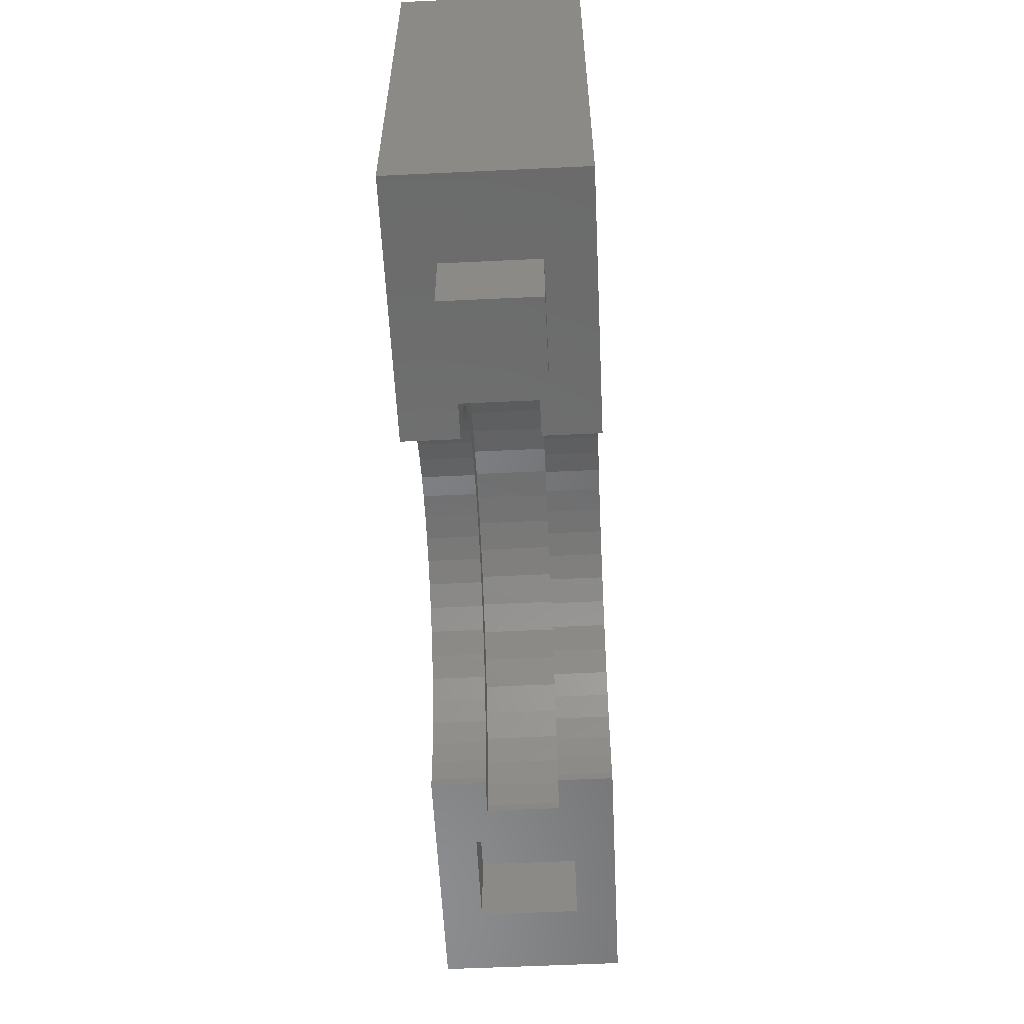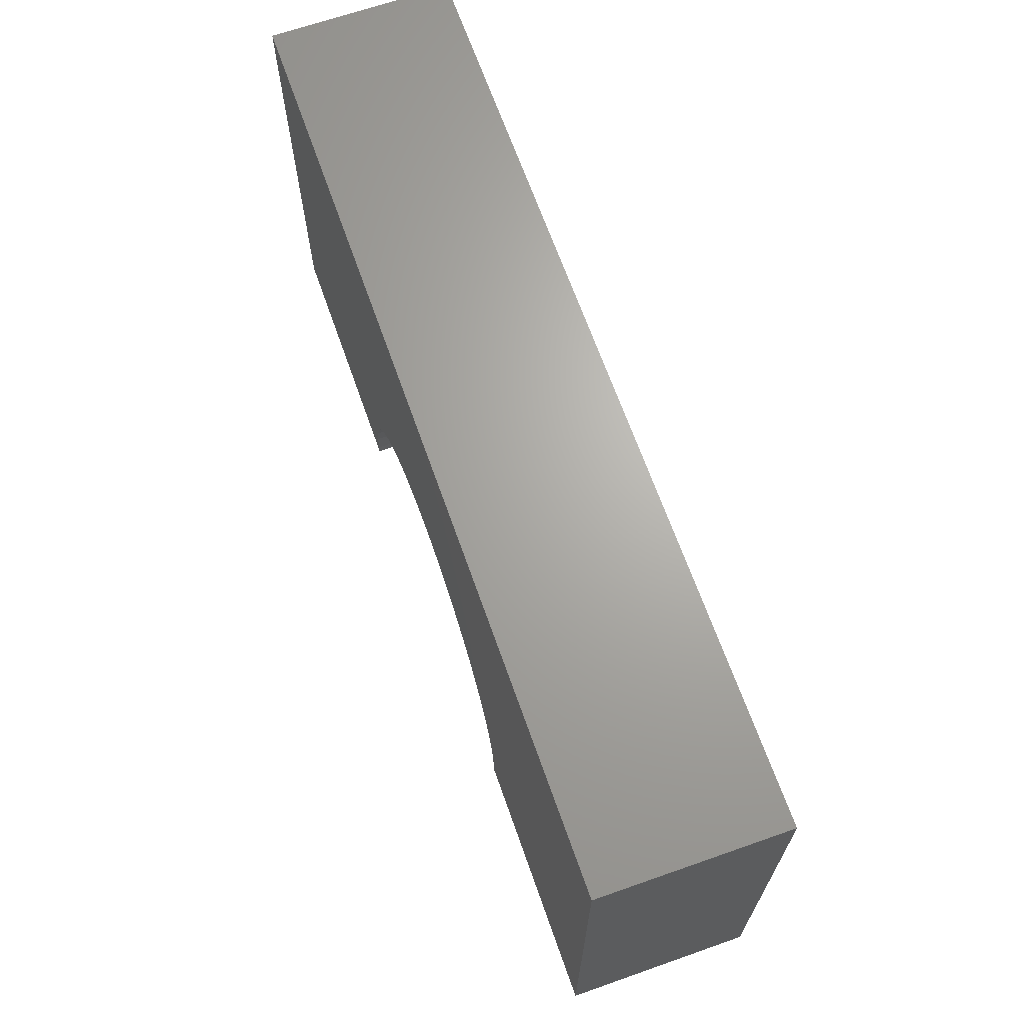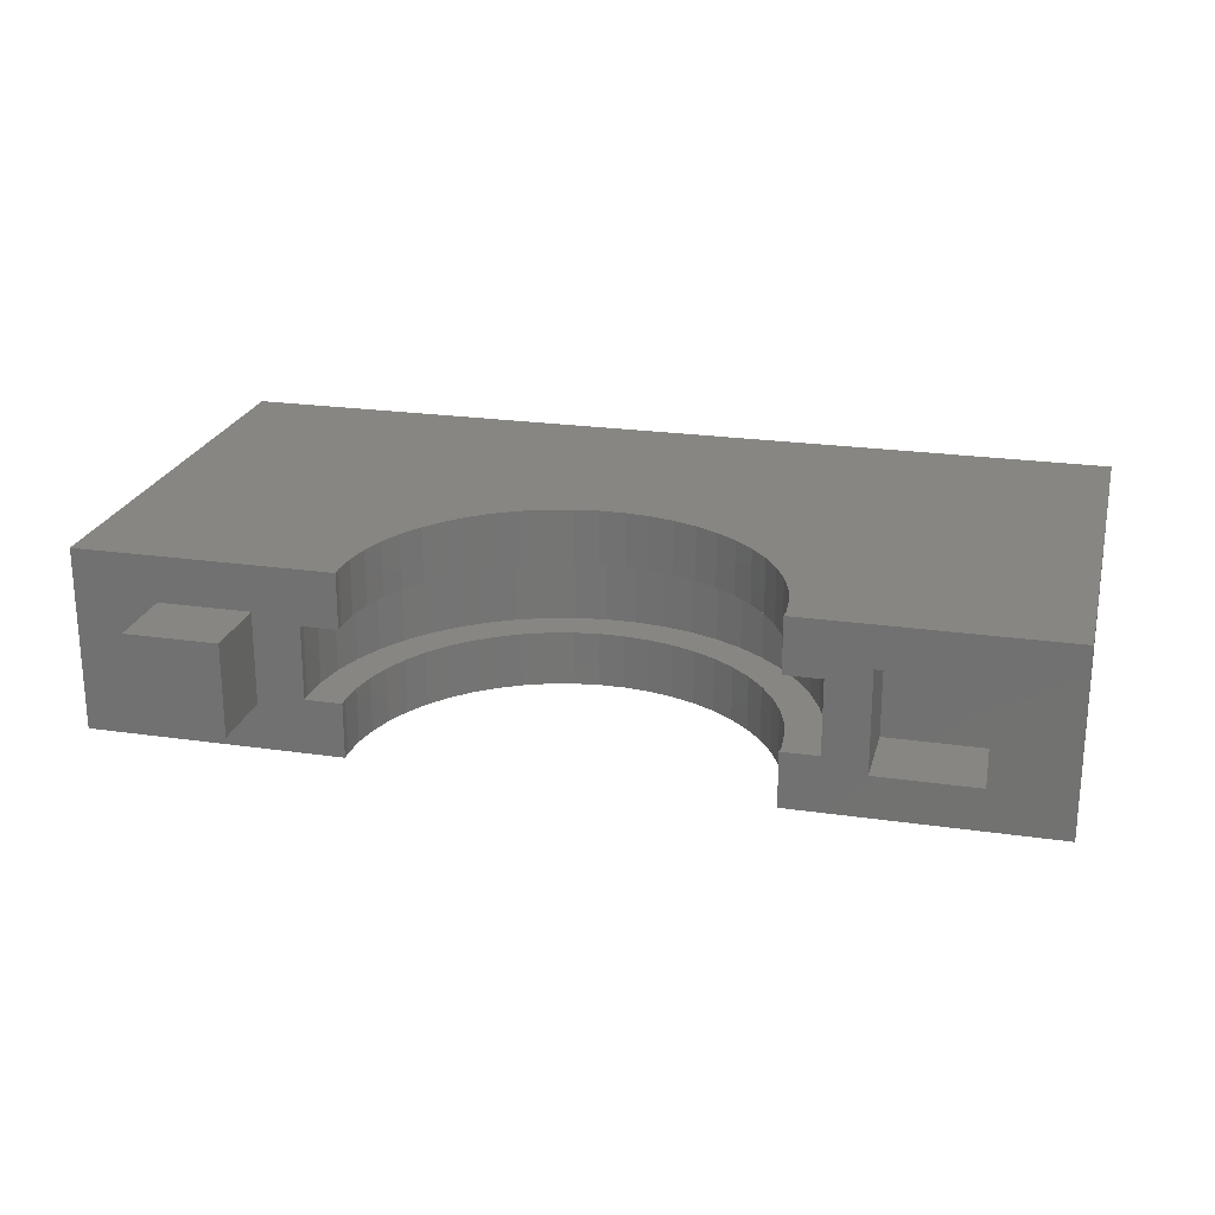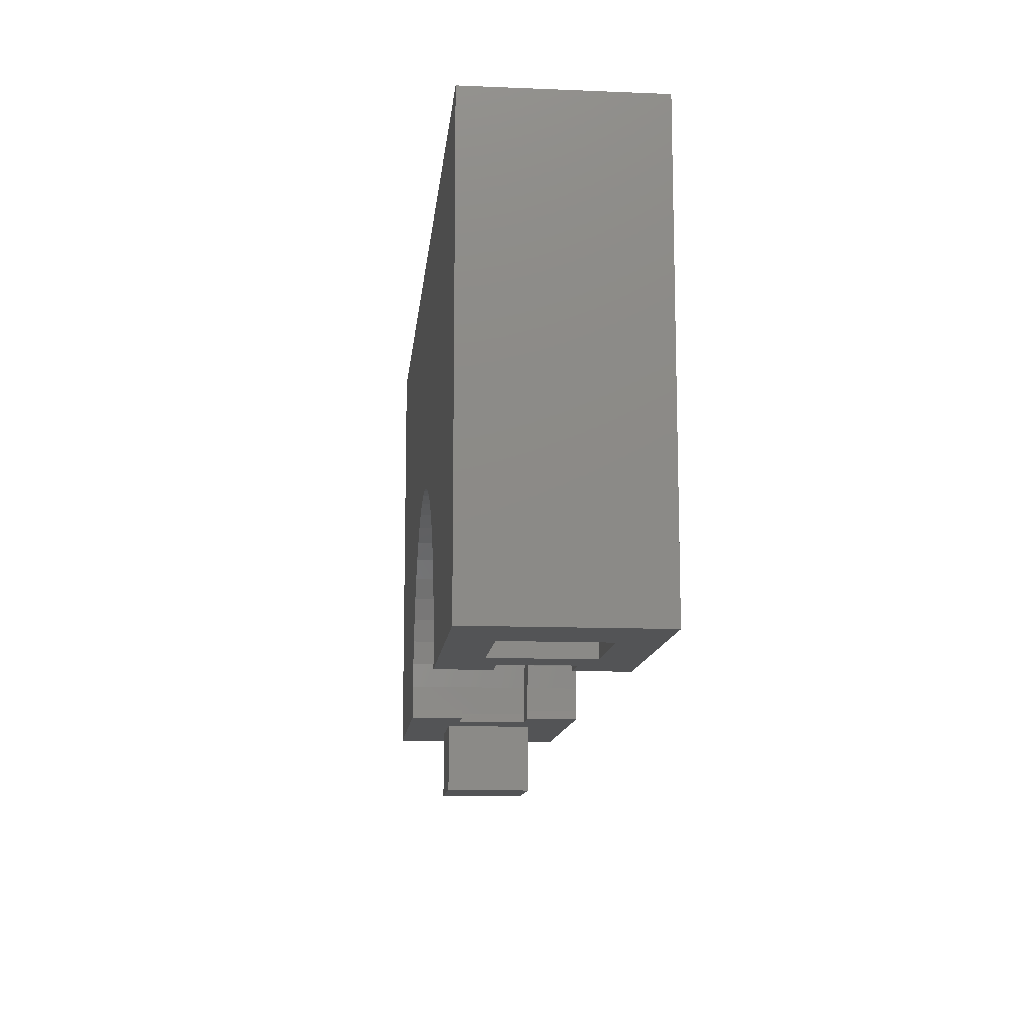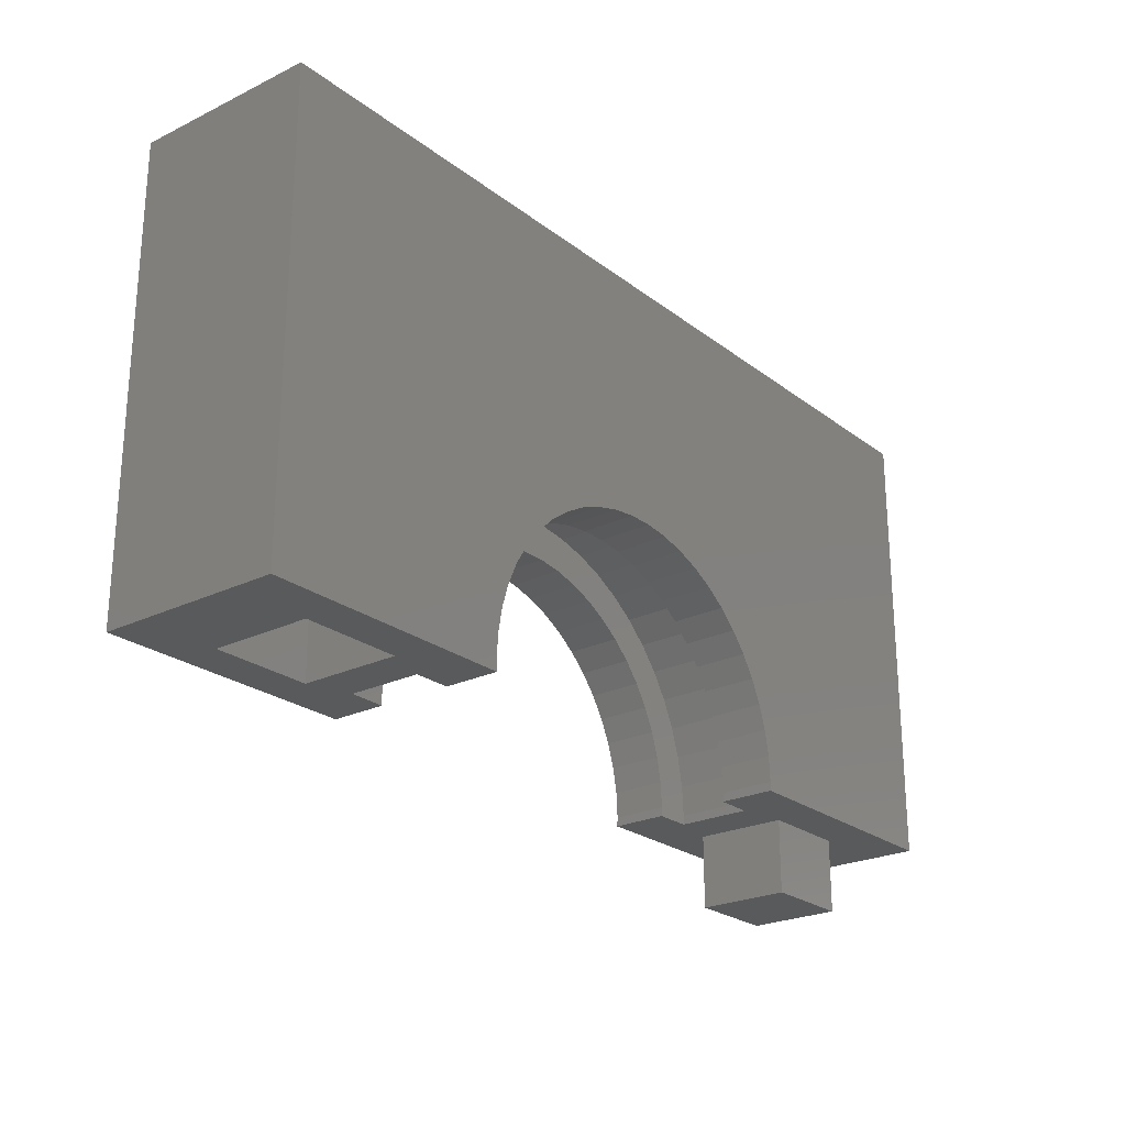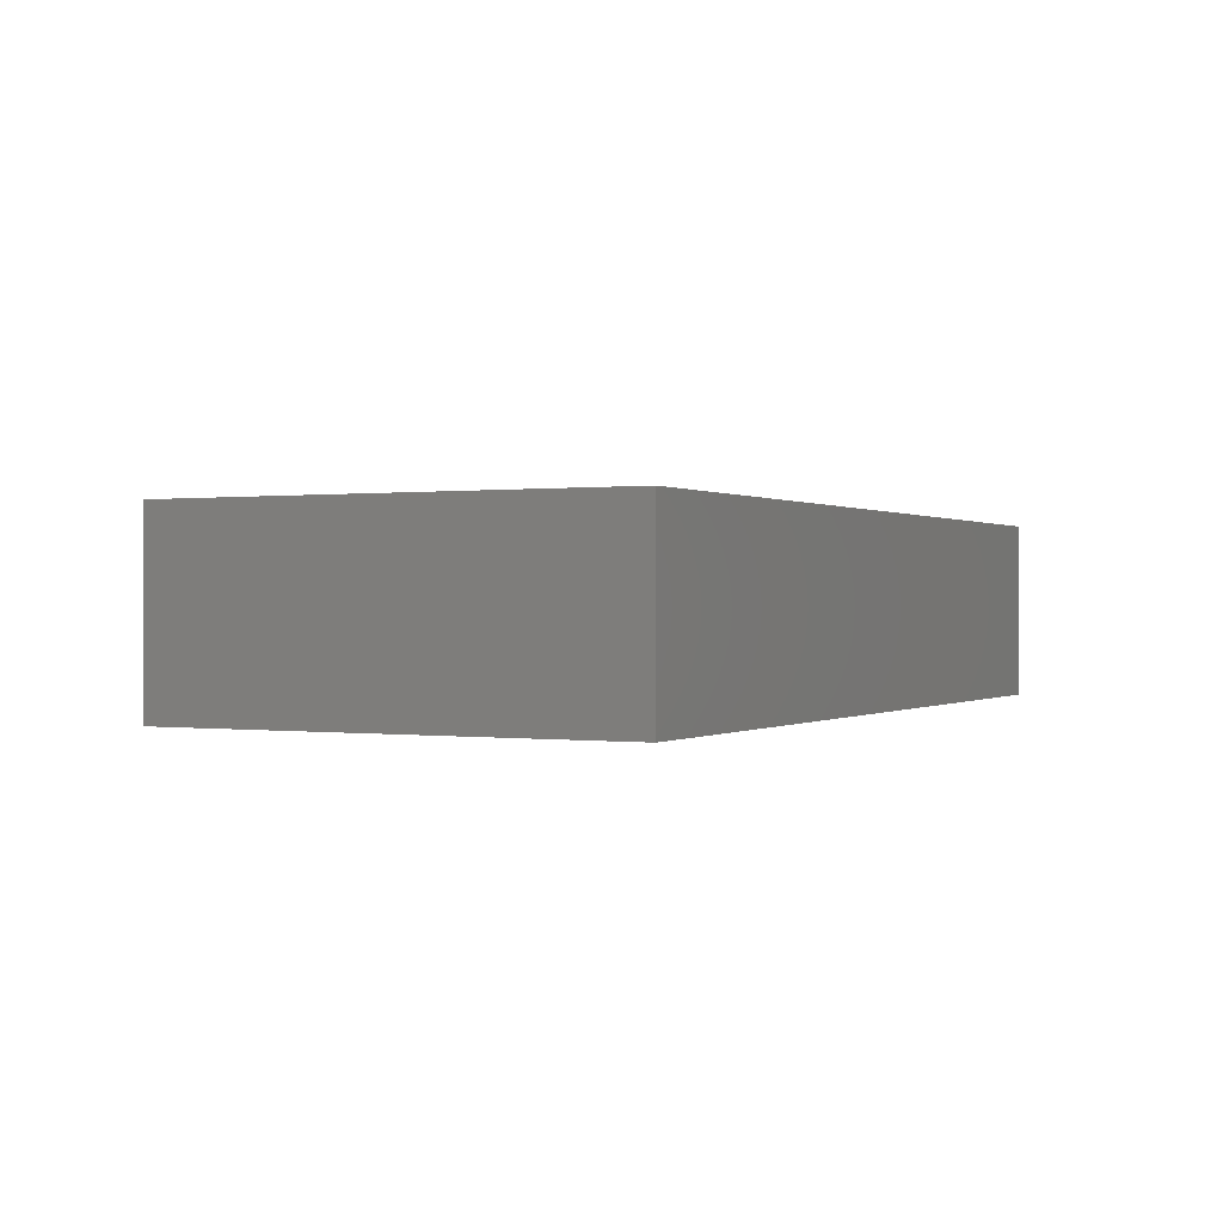
<metadata>
{"format":"stl","ext":"stl","renderer":"f3d","projection":"perspective","resolution":1024,"background":"white","views":[{"elev":-57.8,"azim":92.8,"up":"+Z"},{"elev":66.8,"azim":-109.4,"up":"+Z"},{"elev":22.9,"azim":-166.1,"up":"+Y"},{"elev":-12.2,"azim":-95.5,"up":"+Z"},{"elev":-23.9,"azim":-51.3,"up":"+Z"},{"elev":0.2,"azim":-63.3,"up":"+Y"}]}
</metadata>
<code>
# stl→obj: 192 verts, 380 faces
v 25 5 62
v 25 -5 62
v 25 -5 37
v 25 5 37
v 3.399 -5 47.96
v -25 -5 62
v 5.894 -5 46.79
v 7.012 -5 45.98
v -25 -5 37
v -10.97 -5 37
v -11 -5 37.5
v -10.91 -5 38.88
v -10.65 -5 40.24
v 11 -5 37.5
v 10.97 -5 37
v -10.23 -5 41.55
v -9.639 -5 42.8
v -8.899 -5 43.97
v -8.019 -5 45.03
v -7.012 -5 45.98
v -5.894 -5 46.79
v -4.684 -5 47.45
v -3.399 -5 47.96
v -2.061 -5 48.31
v -0.6907 -5 48.48
v 0.6907 -5 48.48
v 2.061 -5 48.31
v 4.684 -5 47.45
v 8.019 -5 45.03
v 8.899 -5 43.97
v 9.639 -5 42.8
v 10.23 -5 41.55
v 10.65 -5 40.24
v 10.91 -5 38.88
v -25 5 62
v 11 5 37.5
v 10.97 5 37
v 10.91 5 38.88
v 10.65 5 40.24
v 10.23 5 41.55
v 9.639 5 42.8
v 8.899 5 43.97
v 8.019 5 45.03
v 7.012 5 45.98
v 5.894 5 46.79
v 4.684 5 47.45
v 3.399 5 47.96
v 2.061 5 48.31
v 0.6907 5 48.48
v -0.6907 5 48.48
v -2.061 5 48.31
v -3.399 5 47.96
v -4.684 5 47.45
v -5.894 5 46.79
v -7.012 5 45.98
v -8.019 5 45.03
v -8.899 5 43.97
v -9.639 5 42.8
v -10.23 5 41.55
v -10.65 5 40.24
v -10.91 5 38.88
v -11 5 37.5
v -10.97 5 37
v -25 5 37
v 12.97 -2 37
v 10.97 -2 37
v 15.5 -2.5 37
v 12.97 2 37
v 15.5 2.5 37
v 20.5 2.5 37
v 20.5 -2.5 37
v 10.97 2 37
v 11 -2 37.5
v 10.91 -2 38.88
v 10.65 -2 40.24
v 10.23 -2 41.55
v 9.639 -2 42.8
v 8.899 -2 43.97
v 8.019 -2 45.03
v 7.012 -2 45.98
v 5.894 -2 46.79
v 4.684 -2 47.45
v 3.399 -2 47.96
v 2.061 -2 48.31
v 0.6907 -2 48.48
v -0.6907 -2 48.48
v -2.061 -2 48.31
v -3.399 -2 47.96
v -4.684 -2 47.45
v -5.894 -2 46.79
v -7.012 -2 45.98
v -8.019 -2 45.03
v -8.899 -2 43.97
v -9.639 -2 42.8
v -10.23 -2 41.55
v -10.65 -2 40.24
v -10.91 -2 38.88
v -11 -2 37.5
v -10.97 -2 37
v -10.97 2 37
v -15.25 2.75 37
v -12.97 2 37
v -12.97 -2 37
v -15.25 -2.75 37
v -20.75 -2.75 37
v -20.75 2.75 37
v -11 2 37.5
v -10.91 2 38.88
v -10.65 2 40.24
v -10.23 2 41.55
v -9.639 2 42.8
v -8.899 2 43.97
v -8.019 2 45.03
v -7.012 2 45.98
v -5.894 2 46.79
v -4.684 2 47.45
v -3.399 2 47.96
v -2.061 2 48.31
v -0.6907 2 48.48
v 0.6907 2 48.48
v 2.061 2 48.31
v 3.399 2 47.96
v 4.684 2 47.45
v 5.894 2 46.79
v 7.012 2 45.98
v 8.019 2 45.03
v 8.899 2 43.97
v 9.639 2 42.8
v 10.23 2 41.55
v 10.65 2 40.24
v 10.91 2 38.88
v 11 2 37.5
v 12.9 2 39.13
v 12.59 2 40.73
v 12.09 2 42.29
v 10.52 2 45.14
v 11.39 2 43.76
v 9.477 2 46.4
v 8.287 2 47.52
v 6.966 2 48.48
v 5.535 2 49.26
v 4.017 2 49.86
v 2.436 2 50.27
v 0.8163 2 50.47
v -0.8163 2 50.47
v -2.436 2 50.27
v -4.017 2 49.86
v -5.535 2 49.26
v -6.966 2 48.48
v -8.287 2 47.52
v -9.477 2 46.4
v -10.52 2 45.14
v -11.39 2 43.76
v -12.09 2 42.29
v -12.59 2 40.73
v -12.9 2 39.13
v -13 2 37.5
v 13 2 37.5
v 13 -2 37.5
v 6.966 -2 48.48
v -13 -2 37.5
v -12.9 -2 39.13
v -12.59 -2 40.73
v -12.09 -2 42.29
v -11.39 -2 43.76
v -10.52 -2 45.14
v -9.477 -2 46.4
v -8.287 -2 47.52
v -6.966 -2 48.48
v -5.535 -2 49.26
v -4.017 -2 49.86
v -2.436 -2 50.27
v -0.8163 -2 50.47
v 0.8163 -2 50.47
v 2.436 -2 50.27
v 4.017 -2 49.86
v 5.535 -2 49.26
v 8.287 -2 47.52
v 9.477 -2 46.4
v 10.52 -2 45.14
v 11.39 -2 43.76
v 12.09 -2 42.29
v 12.59 -2 40.73
v 12.9 -2 39.13
v 20.5 -2.5 33
v 20.5 2.5 33
v 15.5 -2.5 33
v 15.5 2.5 33
v -15.25 2.75 41.25
v -15.25 -2.75 41.25
v -20.75 -2.75 41.25
v -20.75 2.75 41.25
f 1 2 3
f 4 1 3
f 5 2 6
f 7 8 3
f 9 10 6
f 10 11 6
f 11 12 6
f 12 13 6
f 14 15 3
f 13 16 6
f 16 17 6
f 17 18 6
f 18 19 6
f 19 20 6
f 20 21 6
f 21 22 6
f 22 23 6
f 23 24 6
f 24 25 6
f 25 26 6
f 26 27 6
f 28 2 5
f 3 2 28
f 8 29 3
f 3 28 7
f 29 30 3
f 30 31 3
f 31 32 3
f 32 33 3
f 33 34 3
f 27 5 6
f 34 14 3
f 6 2 1
f 35 6 1
f 36 4 37
f 38 4 36
f 39 4 38
f 40 4 39
f 41 4 40
f 42 4 41
f 43 4 42
f 44 4 43
f 1 4 45
f 1 45 46
f 1 46 35
f 47 35 46
f 48 35 47
f 49 35 48
f 50 35 49
f 51 35 50
f 52 35 51
f 53 35 52
f 35 53 54
f 54 55 35
f 55 56 35
f 56 57 35
f 57 58 35
f 58 59 35
f 59 60 35
f 60 61 35
f 61 62 35
f 62 63 35
f 35 63 64
f 45 4 44
f 65 15 66
f 67 68 69
f 70 4 71
f 4 68 72
f 4 72 37
f 3 15 71
f 3 71 4
f 67 65 68
f 67 15 65
f 4 69 68
f 71 15 67
f 69 4 70
f 66 15 73
f 73 15 14
f 74 73 34
f 34 73 14
f 75 74 33
f 33 74 34
f 76 75 32
f 32 75 33
f 77 76 31
f 31 76 32
f 78 77 30
f 30 77 31
f 79 78 29
f 29 78 30
f 80 79 8
f 8 79 29
f 81 80 7
f 7 80 8
f 82 81 28
f 28 81 7
f 83 82 5
f 5 82 28
f 84 83 27
f 27 83 5
f 85 84 26
f 26 84 27
f 86 85 25
f 25 85 26
f 87 86 24
f 24 86 25
f 88 87 23
f 23 87 24
f 89 88 22
f 22 88 23
f 90 89 21
f 21 89 22
f 91 90 20
f 20 90 21
f 92 91 19
f 19 91 20
f 18 93 92
f 19 18 92
f 17 94 93
f 18 17 93
f 16 95 94
f 17 16 94
f 13 96 95
f 16 13 95
f 12 97 96
f 13 12 96
f 11 98 97
f 12 11 97
f 98 11 10
f 99 98 10
f 63 100 64
f 101 100 102
f 103 99 10
f 104 10 9
f 105 104 9
f 64 100 101
f 105 64 106
f 64 105 9
f 101 102 103
f 103 10 104
f 101 103 104
f 106 64 101
f 6 35 9
f 9 35 64
f 62 107 100
f 63 62 100
f 107 62 61
f 108 107 61
f 108 61 60
f 109 108 60
f 109 60 59
f 110 109 59
f 110 59 58
f 111 110 58
f 111 58 57
f 112 111 57
f 112 57 56
f 113 112 56
f 56 55 113
f 113 55 114
f 55 54 114
f 114 54 115
f 54 53 115
f 115 53 116
f 53 52 116
f 116 52 117
f 52 51 117
f 117 51 118
f 51 50 118
f 118 50 119
f 50 49 119
f 119 49 120
f 49 48 120
f 120 48 121
f 48 47 121
f 121 47 122
f 47 46 122
f 122 46 123
f 46 45 123
f 123 45 124
f 45 44 124
f 124 44 125
f 44 43 125
f 125 43 126
f 43 42 126
f 126 42 127
f 42 41 127
f 127 41 128
f 41 40 128
f 128 40 129
f 40 39 129
f 129 39 130
f 39 38 130
f 130 38 131
f 38 36 131
f 131 36 132
f 37 72 36
f 36 72 132
f 133 134 135
f 136 133 137
f 137 133 135
f 138 133 136
f 139 133 138
f 140 133 139
f 141 133 140
f 127 133 141
f 125 126 142
f 123 124 143
f 122 123 144
f 120 121 145
f 119 120 146
f 118 119 147
f 117 118 148
f 115 116 149
f 114 115 150
f 113 114 151
f 112 113 152
f 111 112 153
f 110 111 154
f 109 110 155
f 108 109 156
f 107 108 157
f 102 107 157
f 157 108 156
f 156 109 155
f 155 110 154
f 154 111 153
f 153 112 152
f 152 113 151
f 151 114 150
f 150 115 149
f 149 116 148
f 116 117 148
f 148 118 147
f 147 119 146
f 146 120 145
f 145 121 144
f 121 122 144
f 144 123 143
f 143 124 142
f 124 125 142
f 142 126 141
f 126 127 141
f 132 133 131
f 72 133 132
f 68 133 72
f 158 133 68
f 100 107 102
f 127 128 133
f 128 129 133
f 129 130 133
f 130 131 133
f 68 65 158
f 158 65 159
f 66 73 65
f 65 73 74
f 74 75 65
f 75 76 65
f 76 77 65
f 77 160 65
f 95 103 94
f 96 103 95
f 97 103 96
f 98 99 103
f 98 103 97
f 94 103 161
f 94 161 162
f 94 162 93
f 93 162 163
f 93 163 92
f 92 163 164
f 92 164 91
f 91 164 165
f 91 165 90
f 90 165 166
f 90 166 89
f 89 166 167
f 89 167 88
f 88 167 168
f 88 168 87
f 87 168 169
f 87 169 86
f 86 169 170
f 86 170 85
f 85 170 171
f 85 171 84
f 84 171 172
f 84 172 83
f 83 172 173
f 83 173 82
f 82 173 174
f 82 174 81
f 81 174 175
f 81 175 80
f 80 175 176
f 80 176 79
f 79 176 177
f 79 177 78
f 78 177 160
f 78 160 77
f 65 160 178
f 65 178 179
f 65 179 180
f 65 180 181
f 65 181 182
f 65 182 183
f 65 183 184
f 65 184 159
f 70 71 185
f 186 70 185
f 185 71 67
f 187 185 67
f 67 69 187
f 187 69 188
f 70 186 69
f 69 186 188
f 157 161 103
f 102 157 103
f 101 104 189
f 189 104 190
f 105 191 104
f 104 191 190
f 105 106 192
f 191 105 192
f 192 106 101
f 189 192 101
f 134 133 183
f 183 133 184
f 133 158 184
f 184 158 159
f 161 157 156
f 162 161 156
f 162 156 155
f 163 162 155
f 163 155 154
f 164 163 154
f 164 154 153
f 165 164 153
f 165 153 152
f 166 165 152
f 166 152 151
f 167 166 151
f 151 150 167
f 167 150 168
f 150 149 168
f 168 149 169
f 149 148 169
f 169 148 170
f 148 147 170
f 170 147 171
f 147 146 171
f 171 146 172
f 146 145 172
f 172 145 173
f 145 144 173
f 173 144 174
f 144 143 174
f 174 143 175
f 143 142 175
f 175 142 176
f 142 141 176
f 176 141 177
f 141 140 177
f 177 140 160
f 140 139 160
f 160 139 178
f 139 138 178
f 178 138 179
f 138 136 179
f 179 136 180
f 136 137 180
f 180 137 181
f 137 135 181
f 181 135 182
f 135 134 182
f 182 134 183
f 185 187 186
f 186 187 188
f 192 189 191
f 191 189 190

</code>
